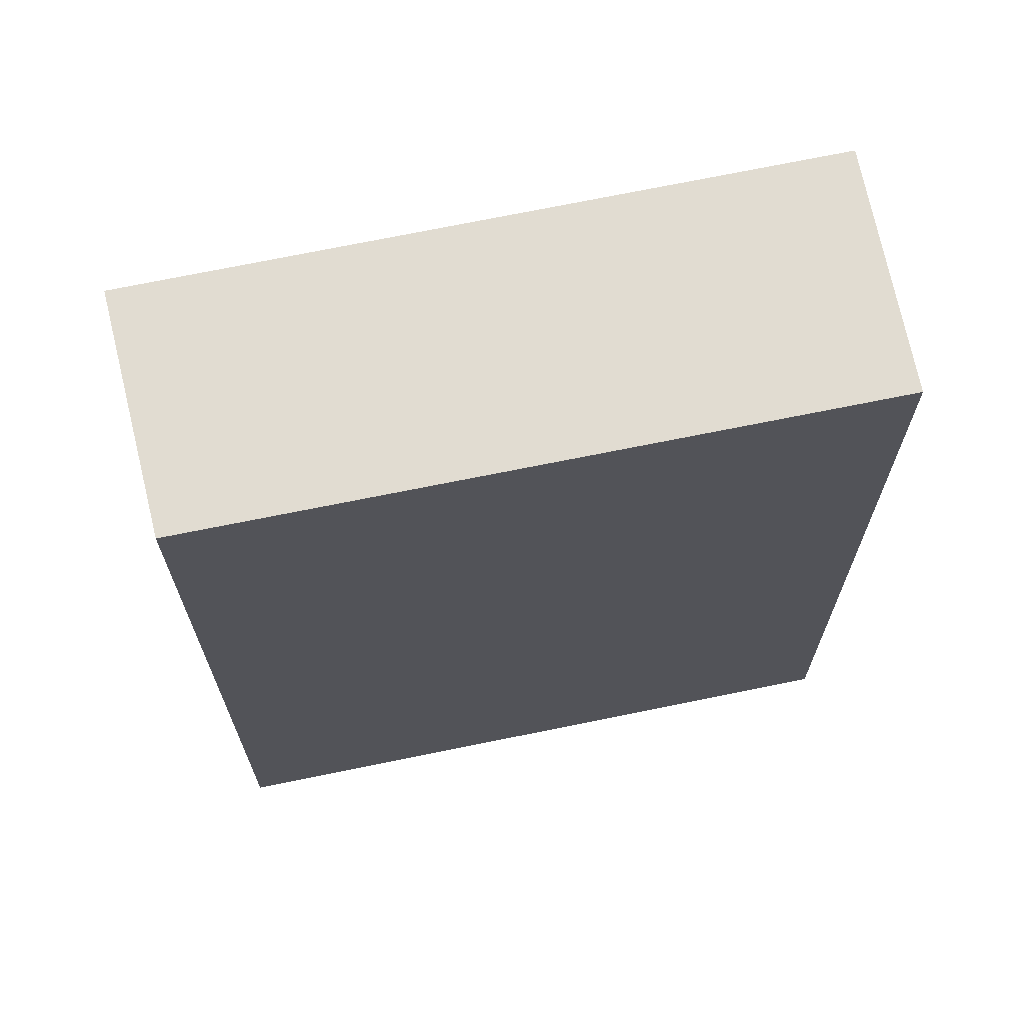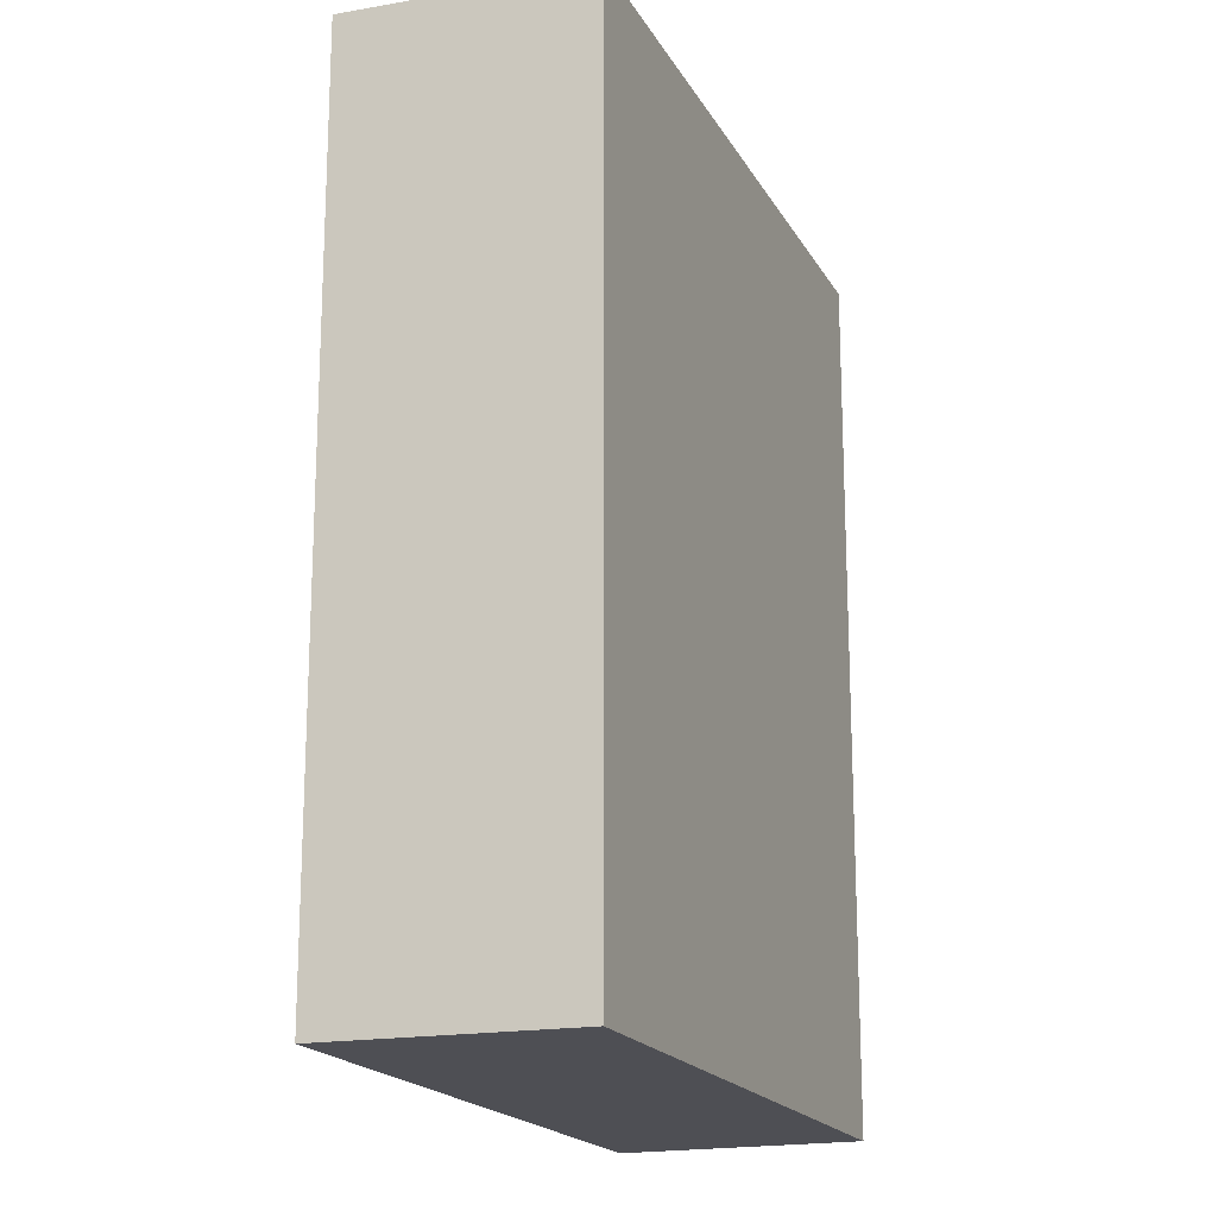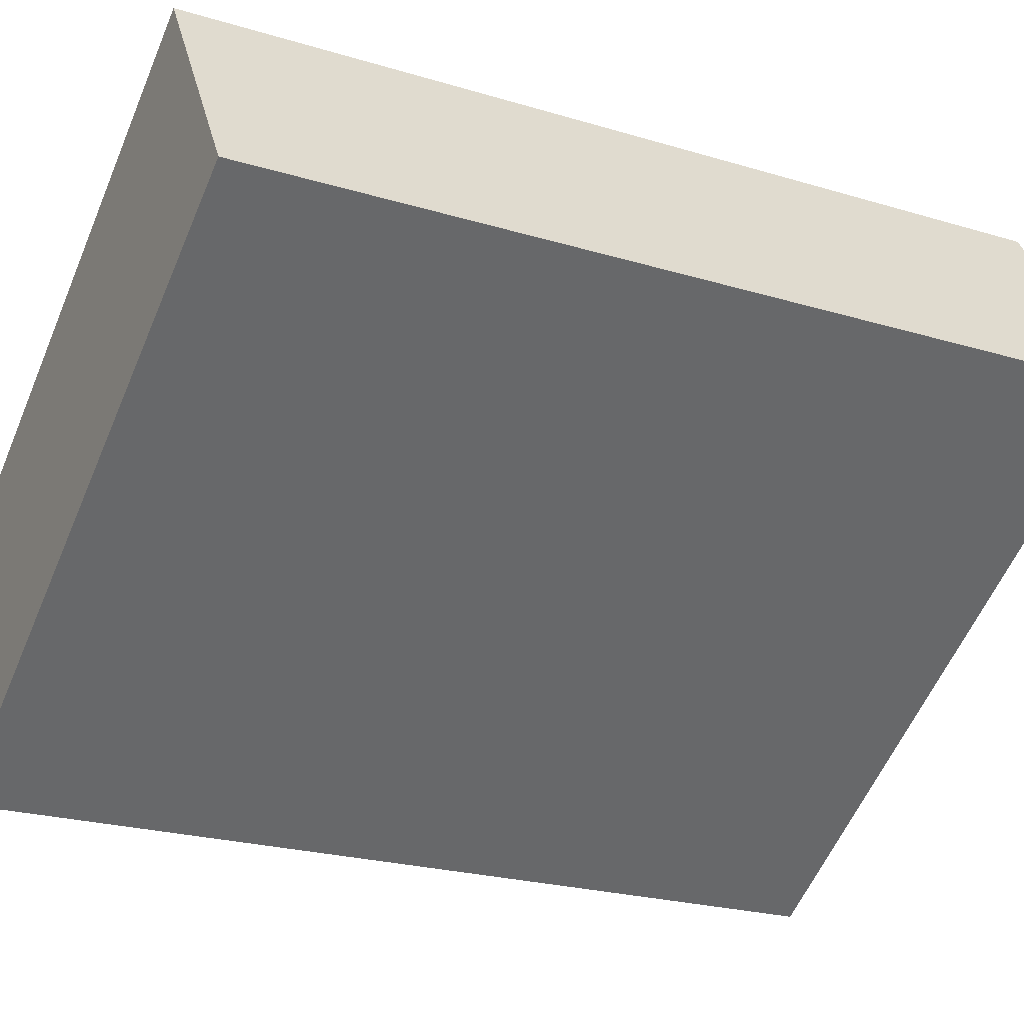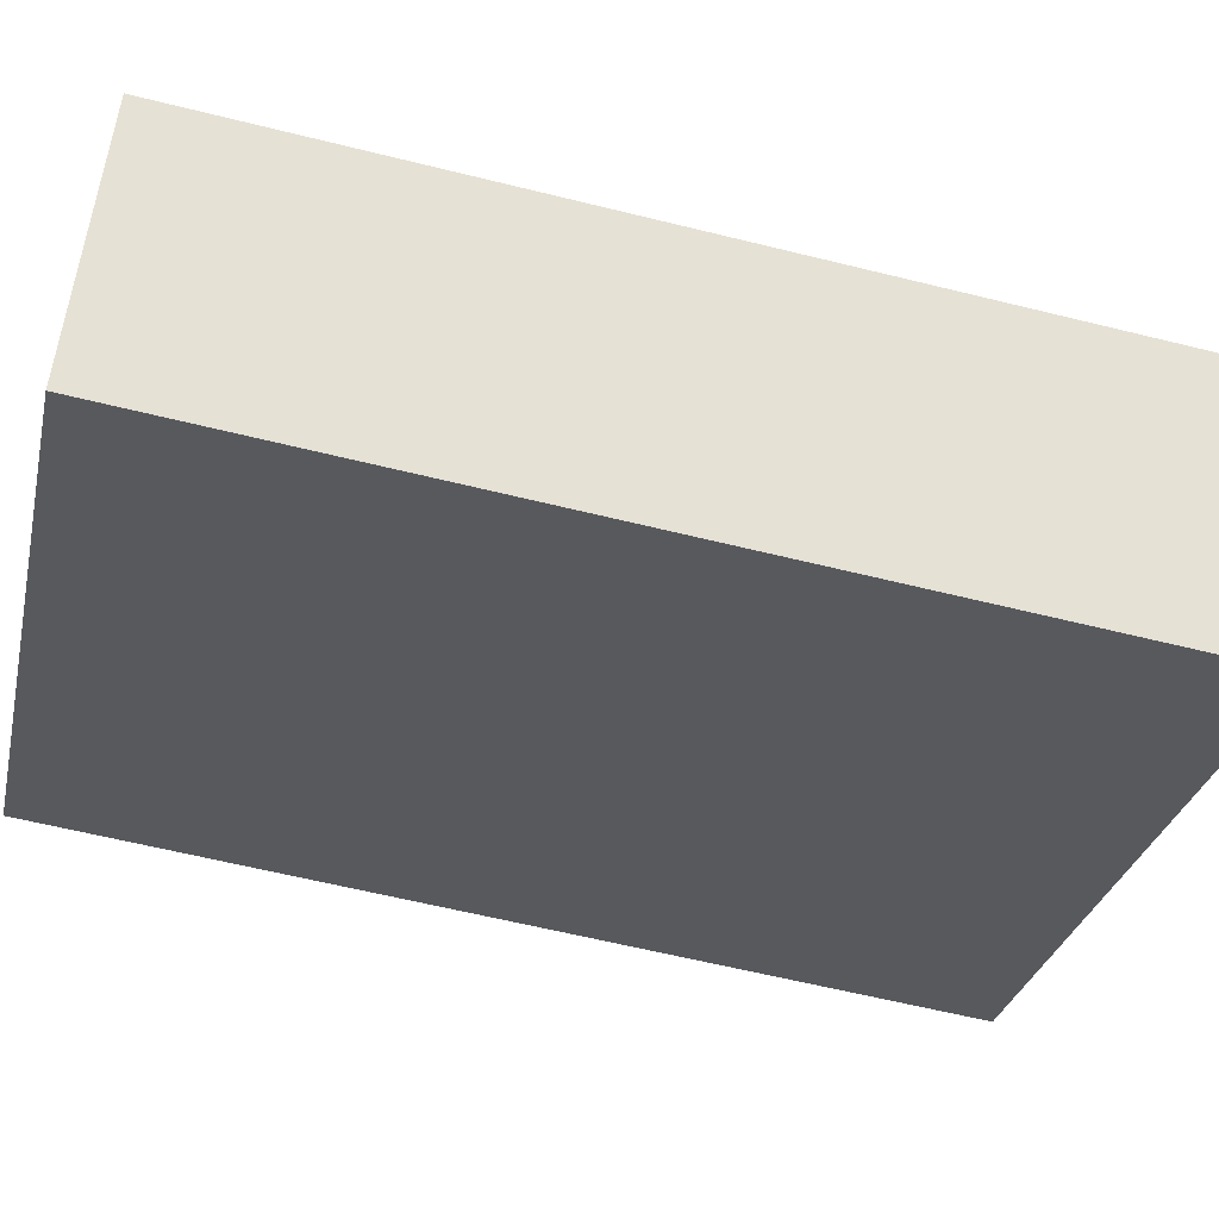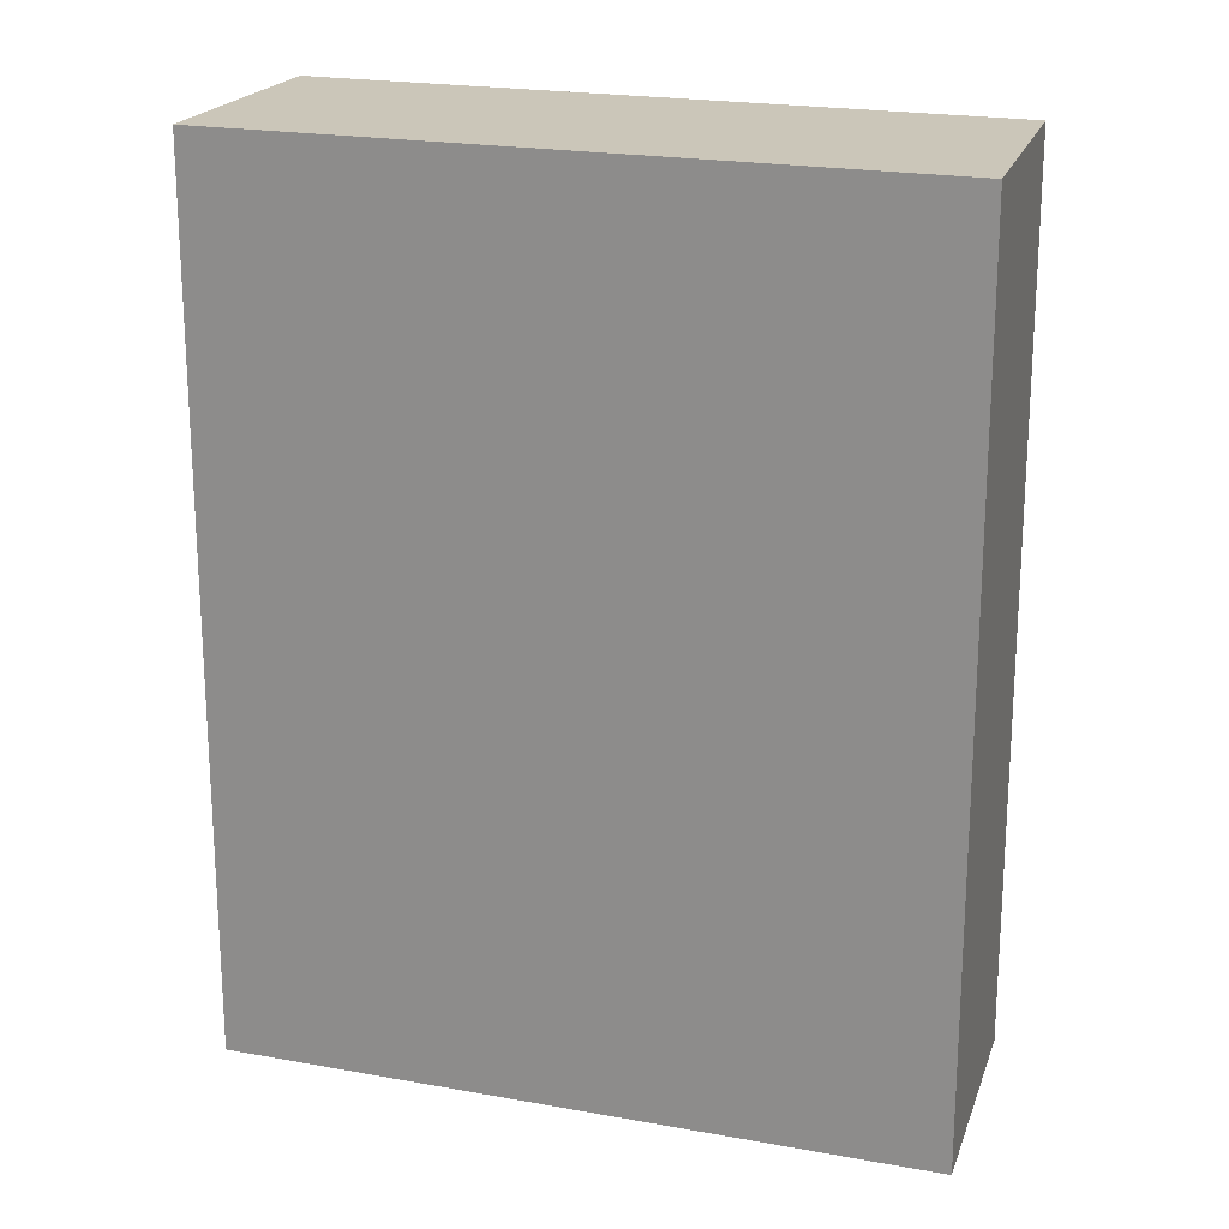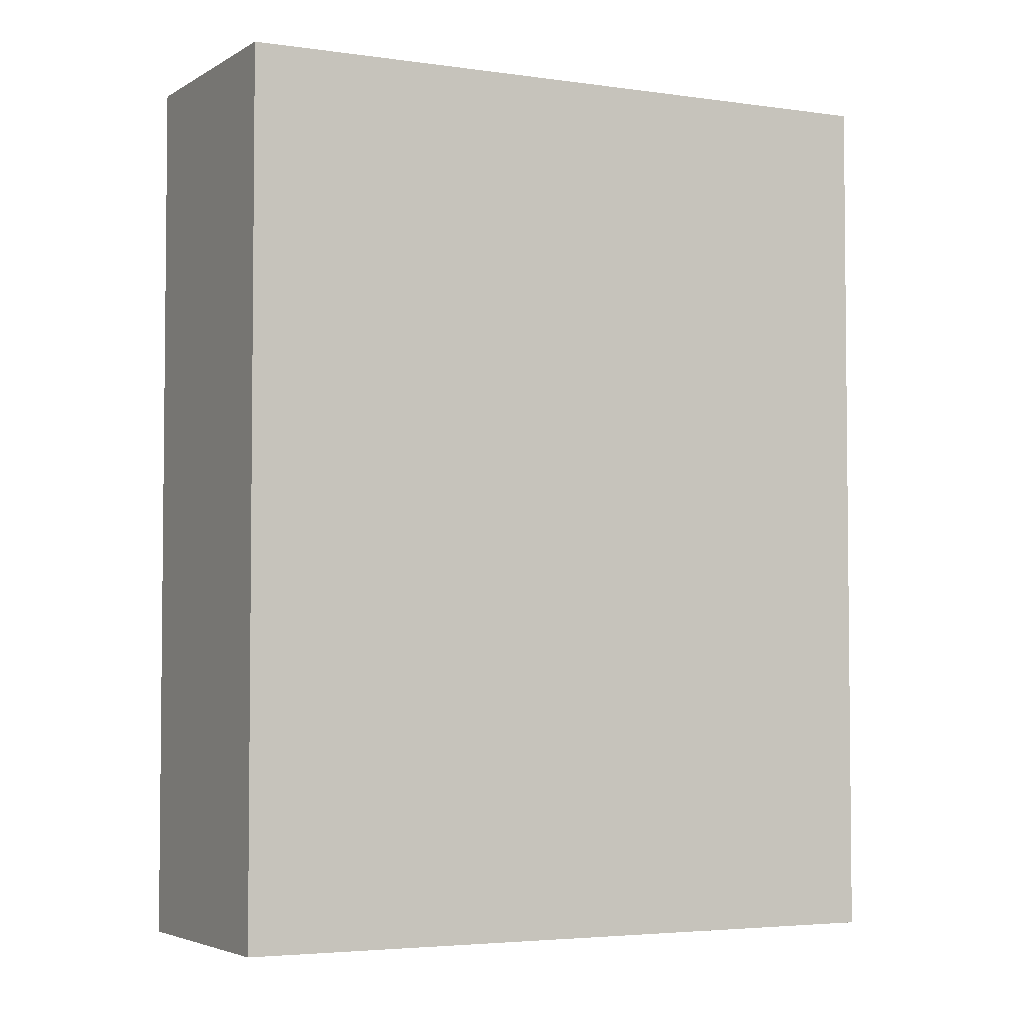
<metadata>
{"format":"obj","ext":"obj","renderer":"f3d","projection":"perspective","resolution":1024,"background":"white","views":[{"elev":69.1,"azim":-159.8,"up":"+Y"},{"elev":-18.4,"azim":142.8,"up":"+Y"},{"elev":-23.1,"azim":-117.3,"up":"+Z"},{"elev":-61.1,"azim":75.8,"up":"+Z"},{"elev":20.9,"azim":50.3,"up":"+Y"},{"elev":-3.9,"azim":-174.3,"up":"+Y"}]}
</metadata>
<code>
v  0 5.519 3.379e-16
v  4.518 5.519 -0.998
v  3.653 5.519 -2.268
v  0.805 5.519 1.331
v  3.653 1.389e-16 -2.268
v  0 0 0
v  0.805 -8.15e-17 1.331
v  4.518 6.111e-17 -0.998
g defaultobject
f 1 2 3
f 2 1 4
f 5 1 3
f 1 5 6
f 6 4 1
f 4 6 7
f 7 2 4
f 2 7 8
f 8 3 2
f 3 8 5
f 5 7 6
f 7 5 8

</code>
